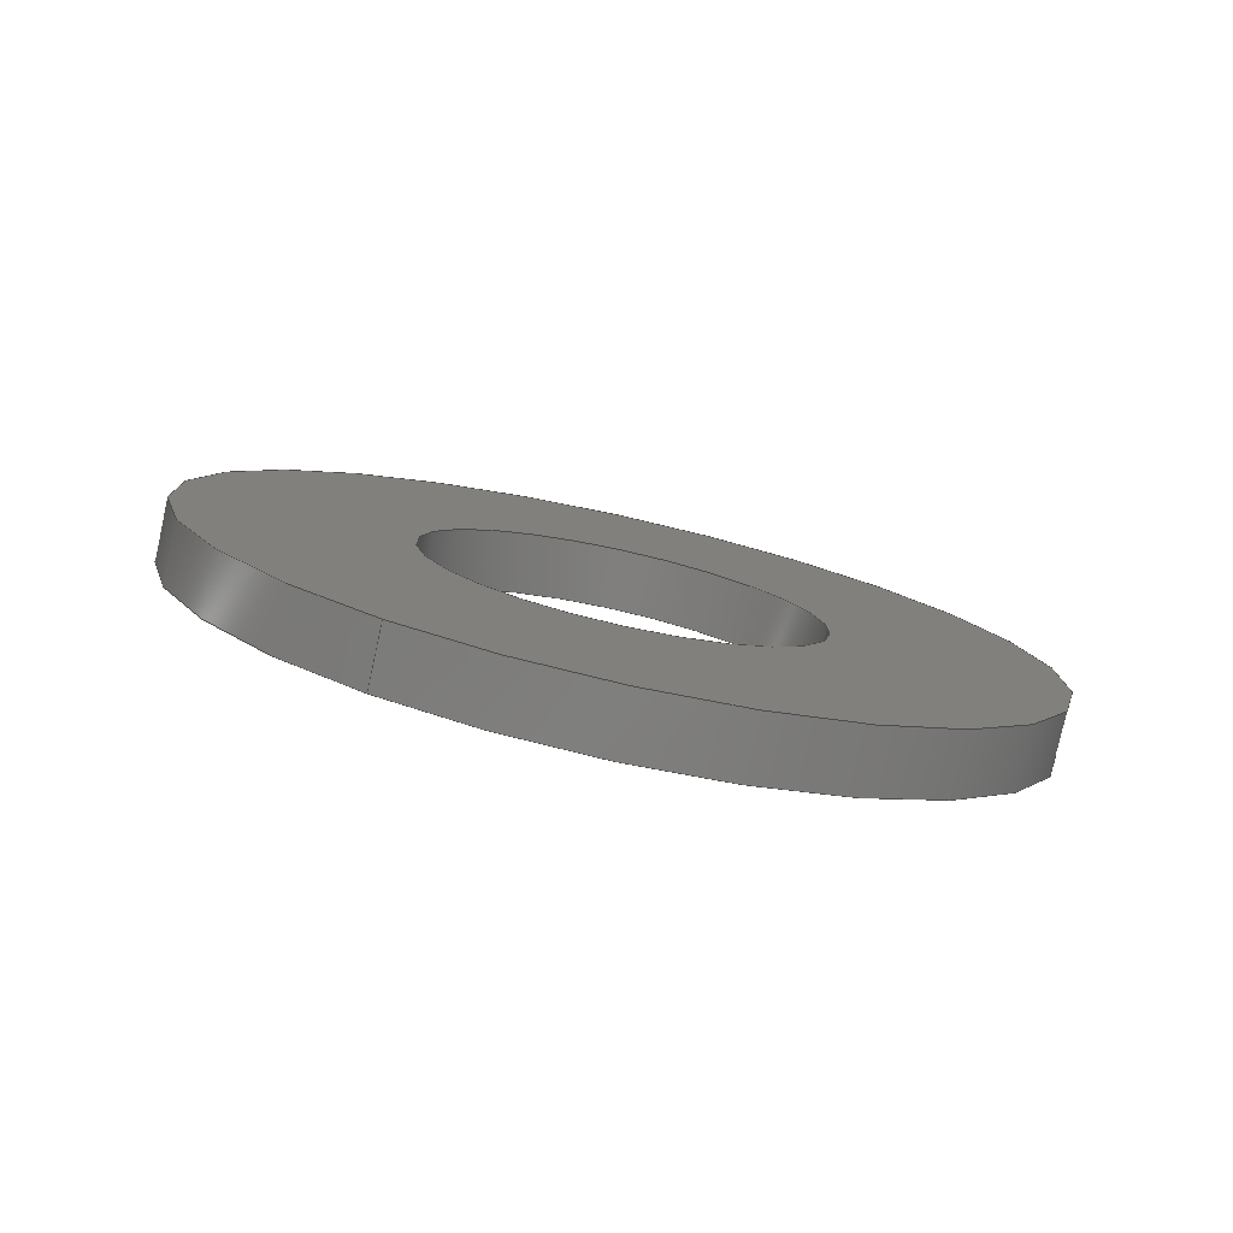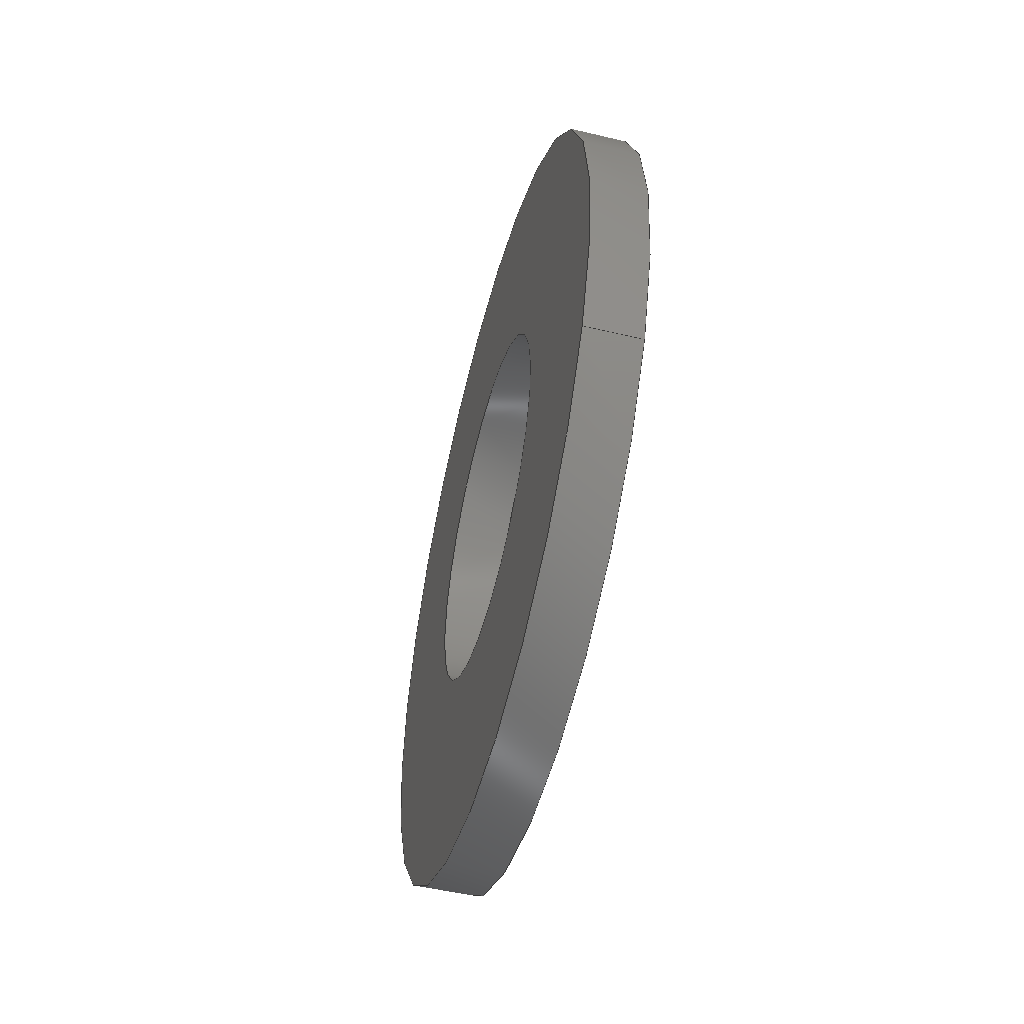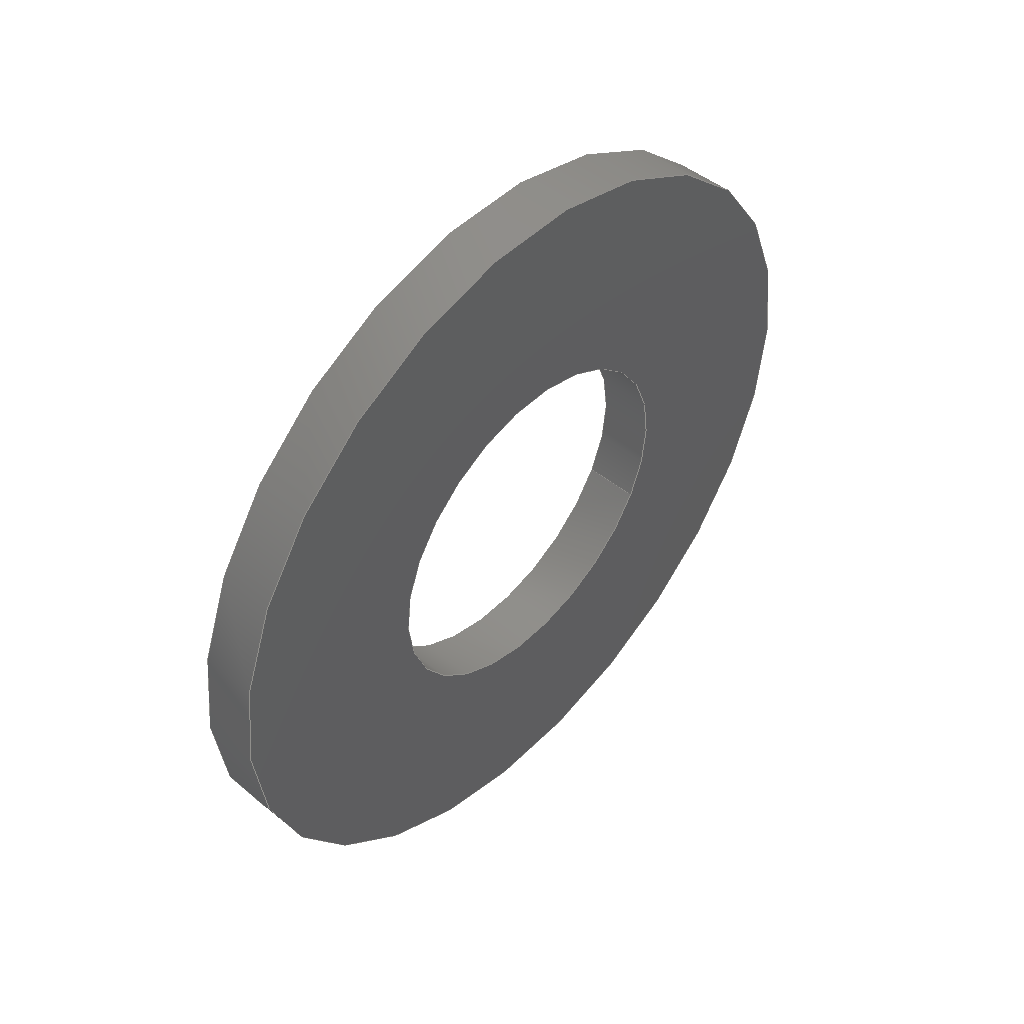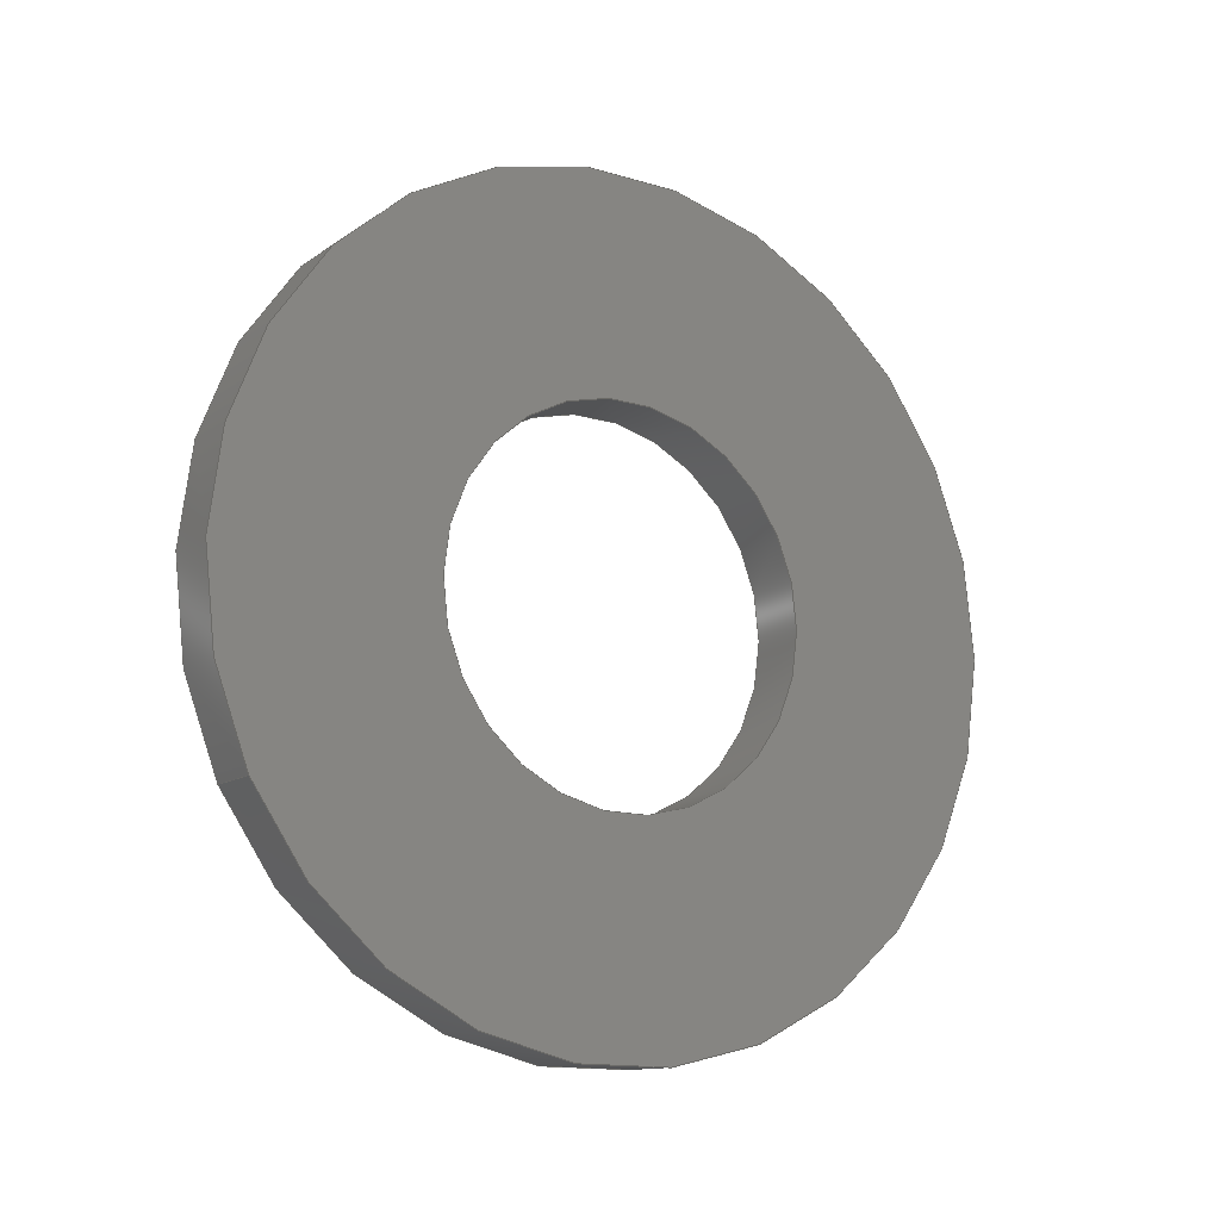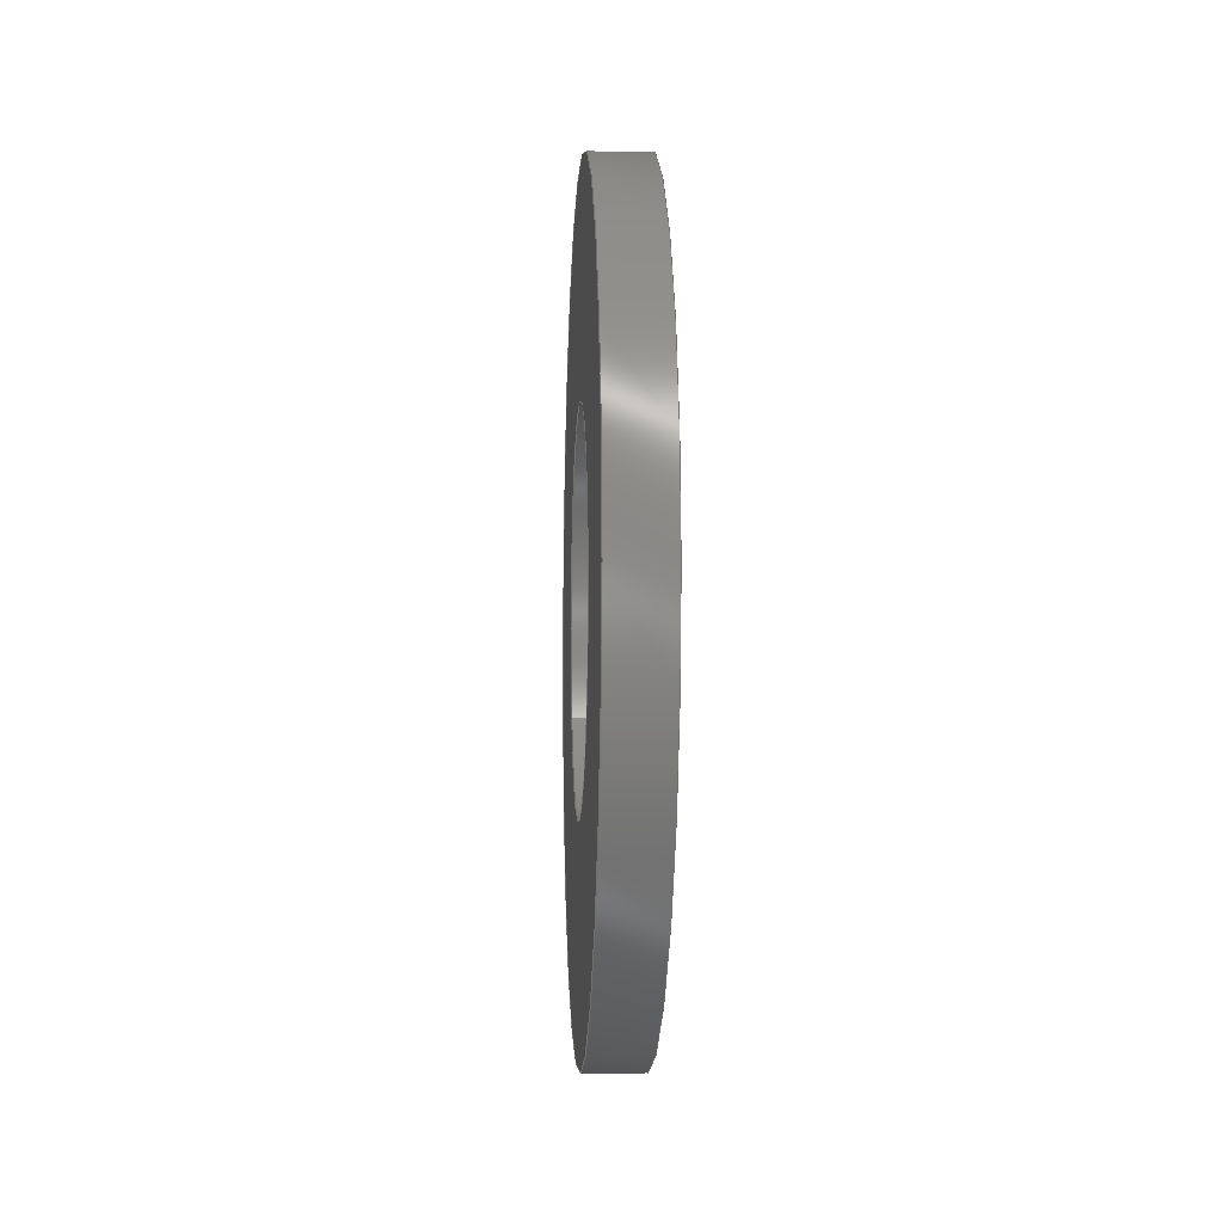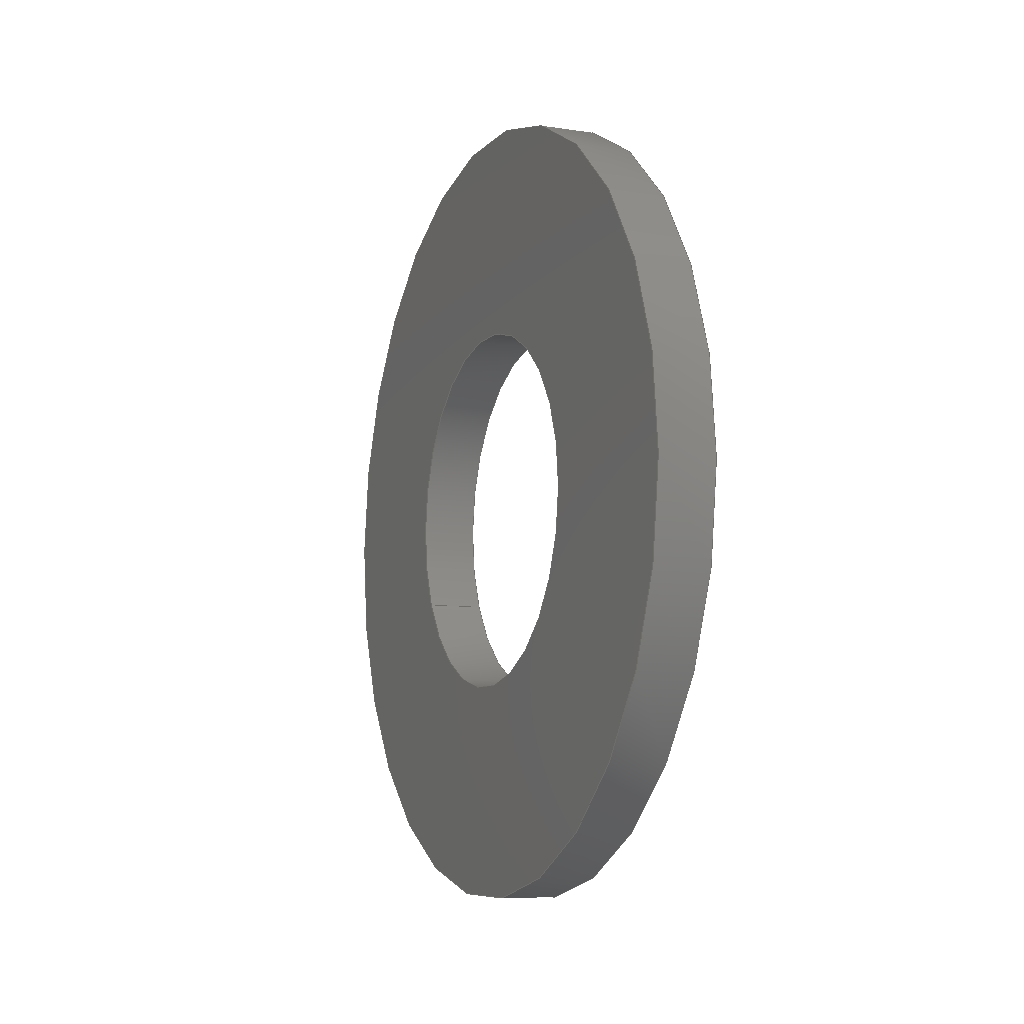
<metadata>
{"format":"step","ext":"step","renderer":"f3d","projection":"perspective","resolution":1024,"background":"white","views":[{"elev":-79.0,"azim":-102.5,"up":"+Y"},{"elev":-51.6,"azim":-14.5,"up":"+Z"},{"elev":47.8,"azim":-137.6,"up":"+Z"},{"elev":-12.7,"azim":56.6,"up":"+Z"},{"elev":-5.9,"azim":176.9,"up":"+Z"},{"elev":-8.4,"azim":157.4,"up":"+Z"}]}
</metadata>
<code>
ISO-10303-21;
DATA;
#1=PROPERTY_DEFINITION_REPRESENTATION(#5,#3);
#2=PROPERTY_DEFINITION_REPRESENTATION(#6,#4);
#3=REPRESENTATION('',(#7),#108);
#4=REPRESENTATION('',(#8),#108);
#5=PROPERTY_DEFINITION('pmi validation property','',#113);
#6=PROPERTY_DEFINITION('pmi validation property','',#113);
#7=VALUE_REPRESENTATION_ITEM('number of annotations',COUNT_MEASURE(0));
#8=VALUE_REPRESENTATION_ITEM('number of views',COUNT_MEASURE(0));
#9=SHAPE_REPRESENTATION_RELATIONSHIP('','',#66,#10);
#10=ADVANCED_BREP_SHAPE_REPRESENTATION('',(#64),#108);
#11=PLANE('',#74);
#12=PLANE('',#75);
#13=ORIENTED_EDGE('',*,*,#21,.F.);
#14=ORIENTED_EDGE('',*,*,#22,.T.);
#15=ORIENTED_EDGE('',*,*,#23,.T.);
#16=ORIENTED_EDGE('',*,*,#24,.F.);
#17=ORIENTED_EDGE('',*,*,#21,.T.);
#18=ORIENTED_EDGE('',*,*,#23,.F.);
#19=ORIENTED_EDGE('',*,*,#22,.F.);
#20=ORIENTED_EDGE('',*,*,#24,.T.);
#21=EDGE_CURVE('',#25,#25,#29,.T.);
#22=EDGE_CURVE('',#26,#26,#30,.T.);
#23=EDGE_CURVE('',#27,#27,#31,.T.);
#24=EDGE_CURVE('',#28,#28,#32,.T.);
#25=VERTEX_POINT('',#97);
#26=VERTEX_POINT('',#99);
#27=VERTEX_POINT('',#102);
#28=VERTEX_POINT('',#104);
#29=CIRCLE('',#69,0.002578);
#30=CIRCLE('',#70,0.002578);
#31=CIRCLE('',#72,0.005563);
#32=CIRCLE('',#73,0.005563);
#33=EDGE_LOOP('',(#13));
#34=EDGE_LOOP('',(#14));
#35=EDGE_LOOP('',(#15));
#36=EDGE_LOOP('',(#16));
#37=EDGE_LOOP('',(#17));
#38=EDGE_LOOP('',(#18));
#39=EDGE_LOOP('',(#19));
#40=EDGE_LOOP('',(#20));
#41=FACE_BOUND('',#33,.T.);
#42=FACE_BOUND('',#34,.T.);
#43=FACE_BOUND('',#35,.T.);
#44=FACE_BOUND('',#36,.T.);
#45=FACE_BOUND('',#37,.T.);
#46=FACE_BOUND('',#38,.T.);
#47=FACE_BOUND('',#39,.T.);
#48=FACE_BOUND('',#40,.T.);
#49=CYLINDRICAL_SURFACE('',#68,0.002578);
#50=CYLINDRICAL_SURFACE('',#71,0.005563);
#51=ADVANCED_FACE('',(#41,#42),#49,.F.);
#52=ADVANCED_FACE('',(#43,#44),#50,.T.);
#53=ADVANCED_FACE('',(#45,#46),#11,.T.);
#54=ADVANCED_FACE('',(#47,#48),#12,.F.);
#55=CLOSED_SHELL('',(#51,#52,#53,#54));
#56=STYLED_ITEM('',(#57),#64);
#57=PRESENTATION_STYLE_ASSIGNMENT((#58));
#58=SURFACE_STYLE_USAGE(.BOTH.,#59);
#59=SURFACE_SIDE_STYLE('',(#60));
#60=SURFACE_STYLE_FILL_AREA(#61);
#61=FILL_AREA_STYLE('',(#62));
#62=FILL_AREA_STYLE_COLOUR('',#63);
#63=COLOUR_RGB('',0.2941,0.2941,0.2941);
#64=MANIFOLD_SOLID_BREP('Washer, #1',#55);
#65=SHAPE_DEFINITION_REPRESENTATION(#113,#66);
#66=SHAPE_REPRESENTATION('Washer, #1',(#67),#108);
#67=AXIS2_PLACEMENT_3D('',#94,#76,#77);
#68=AXIS2_PLACEMENT_3D('',#95,#78,#79);
#69=AXIS2_PLACEMENT_3D('',#96,#80,#81);
#70=AXIS2_PLACEMENT_3D('',#98,#82,#83);
#71=AXIS2_PLACEMENT_3D('',#100,#84,#85);
#72=AXIS2_PLACEMENT_3D('',#101,#86,#87);
#73=AXIS2_PLACEMENT_3D('',#103,#88,#89);
#74=AXIS2_PLACEMENT_3D('',#105,#90,#91);
#75=AXIS2_PLACEMENT_3D('',#106,#92,#93);
#76=DIRECTION('',(0,0,1));
#77=DIRECTION('',(1,0,0));
#78=DIRECTION('',(1,-1.84e-17,-1.109e-17));
#79=DIRECTION('',(2.143e-17,0.891,0.454));
#80=DIRECTION('',(1,-1.84e-17,-1.109e-17));
#81=DIRECTION('',(-2.143e-17,-0.891,-0.454));
#82=DIRECTION('',(1,-1.84e-17,-1.109e-17));
#83=DIRECTION('',(-2.143e-17,-0.891,-0.454));
#84=DIRECTION('',(1,-1.84e-17,-1.109e-17));
#85=DIRECTION('',(2.143e-17,0.891,0.454));
#86=DIRECTION('',(1,-1.84e-17,-1.109e-17));
#87=DIRECTION('',(-2.143e-17,-0.891,-0.454));
#88=DIRECTION('',(1,-1.84e-17,-1.109e-17));
#89=DIRECTION('',(-2.143e-17,-0.891,-0.454));
#90=DIRECTION('',(-1,1.84e-17,1.109e-17));
#91=DIRECTION('',(-1.523e-18,0.454,-0.891));
#92=DIRECTION('',(-1,1.84e-17,1.109e-17));
#93=DIRECTION('',(-1.523e-18,0.454,-0.891));
#94=CARTESIAN_POINT('',(0,0,0));
#95=CARTESIAN_POINT('',(-0.04799,-0.1375,0.04625));
#96=CARTESIAN_POINT('',(-0.04799,-0.1375,0.04625));
#97=CARTESIAN_POINT('',(-0.04799,-0.1398,0.04508));
#98=CARTESIAN_POINT('',(-0.04719,-0.1375,0.04625));
#99=CARTESIAN_POINT('',(-0.04719,-0.1398,0.04508));
#100=CARTESIAN_POINT('',(-0.04799,-0.1375,0.04625));
#101=CARTESIAN_POINT('',(-0.04799,-0.1375,0.04625));
#102=CARTESIAN_POINT('',(-0.04799,-0.1425,0.04373));
#103=CARTESIAN_POINT('',(-0.04719,-0.1375,0.04625));
#104=CARTESIAN_POINT('',(-0.04719,-0.1425,0.04373));
#105=CARTESIAN_POINT('',(-0.04799,-0.1722,0.139));
#106=CARTESIAN_POINT('',(-0.04719,-0.1722,0.139));
#107=MECHANICAL_DESIGN_GEOMETRIC_PRESENTATION_REPRESENTATION('',(#56),#108);
#108=(
GEOMETRIC_REPRESENTATION_CONTEXT(3)
GLOBAL_UNCERTAINTY_ASSIGNED_CONTEXT((#109))
GLOBAL_UNIT_ASSIGNED_CONTEXT((#112,#111,#110))
REPRESENTATION_CONTEXT('Washer, #1','TOP_LEVEL_ASSEMBLY_PART')
);
#109=UNCERTAINTY_MEASURE_WITH_UNIT(LENGTH_MEASURE(5e-06),#112,
'DISTANCE_ACCURACY_VALUE','Maximum Tolerance applied to model');
#110=(
NAMED_UNIT(*)
SI_UNIT($,.STERADIAN.)
SOLID_ANGLE_UNIT()
);
#111=(
NAMED_UNIT(*)
PLANE_ANGLE_UNIT()
SI_UNIT($,.RADIAN.)
);
#112=(
LENGTH_UNIT()
NAMED_UNIT(*)
SI_UNIT($,.METRE.)
);
#113=PRODUCT_DEFINITION_SHAPE('','',#114);
#114=PRODUCT_DEFINITION('','',#116,#115);
#115=PRODUCT_DEFINITION_CONTEXT('',#122,'design');
#116=PRODUCT_DEFINITION_FORMATION_WITH_SPECIFIED_SOURCE('','',#118,
 .NOT_KNOWN.);
#117=PRODUCT_RELATED_PRODUCT_CATEGORY('','',(#118));
#118=PRODUCT('Washer, #1','Washer, #1','Washer, #1',(#120));
#119=PRODUCT_CATEGORY('','');
#120=PRODUCT_CONTEXT('',#122,'mechanical');
#121=APPLICATION_PROTOCOL_DEFINITION('international standard',
'automotive_design',2010,#122);
#122=APPLICATION_CONTEXT(
'core data for automotive mechanical design processes');
ENDSEC;
END-ISO-10303-21;

</code>
